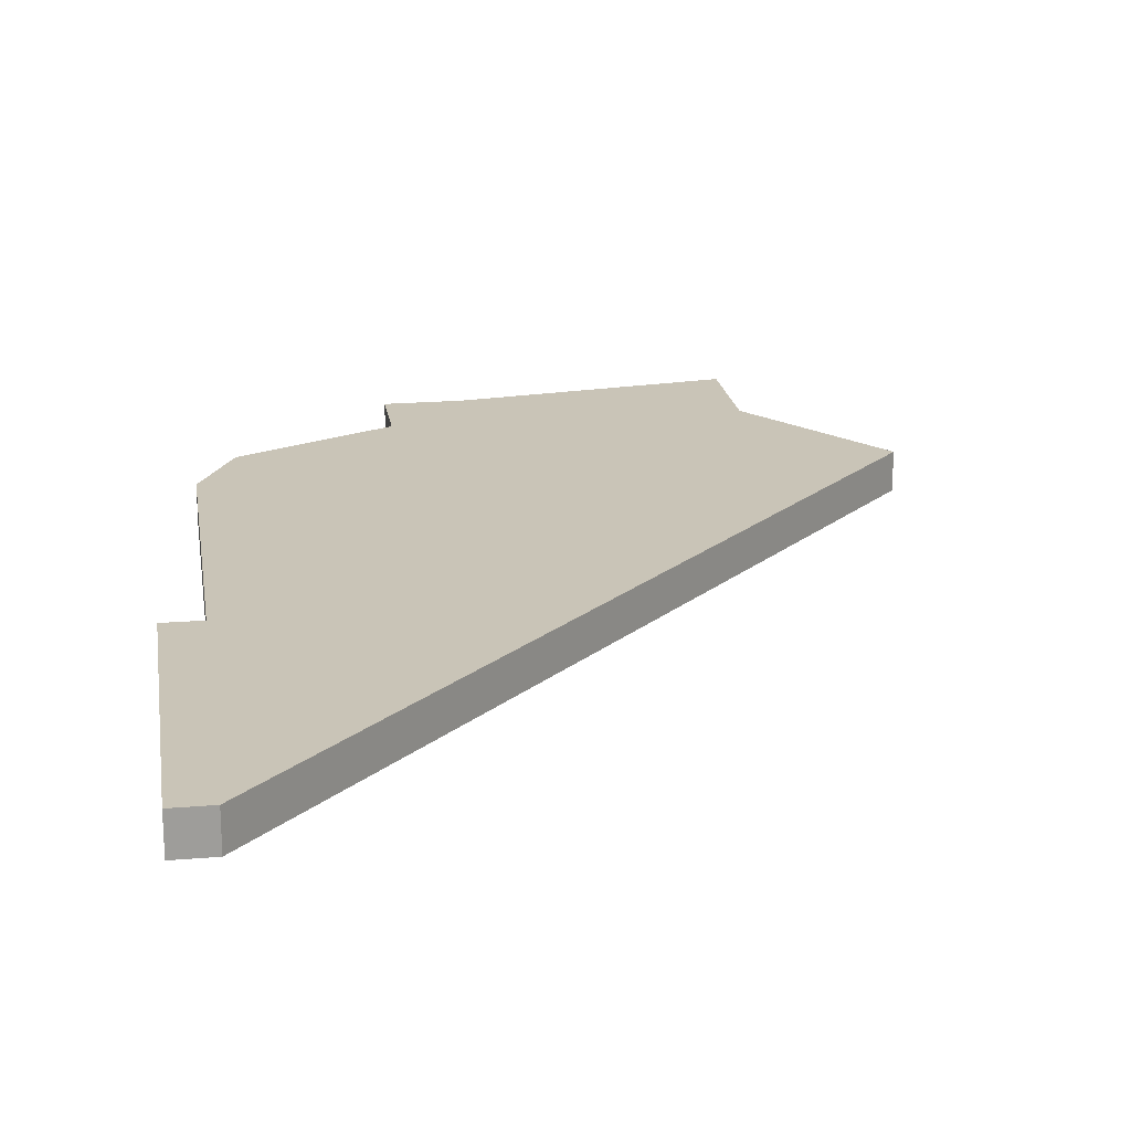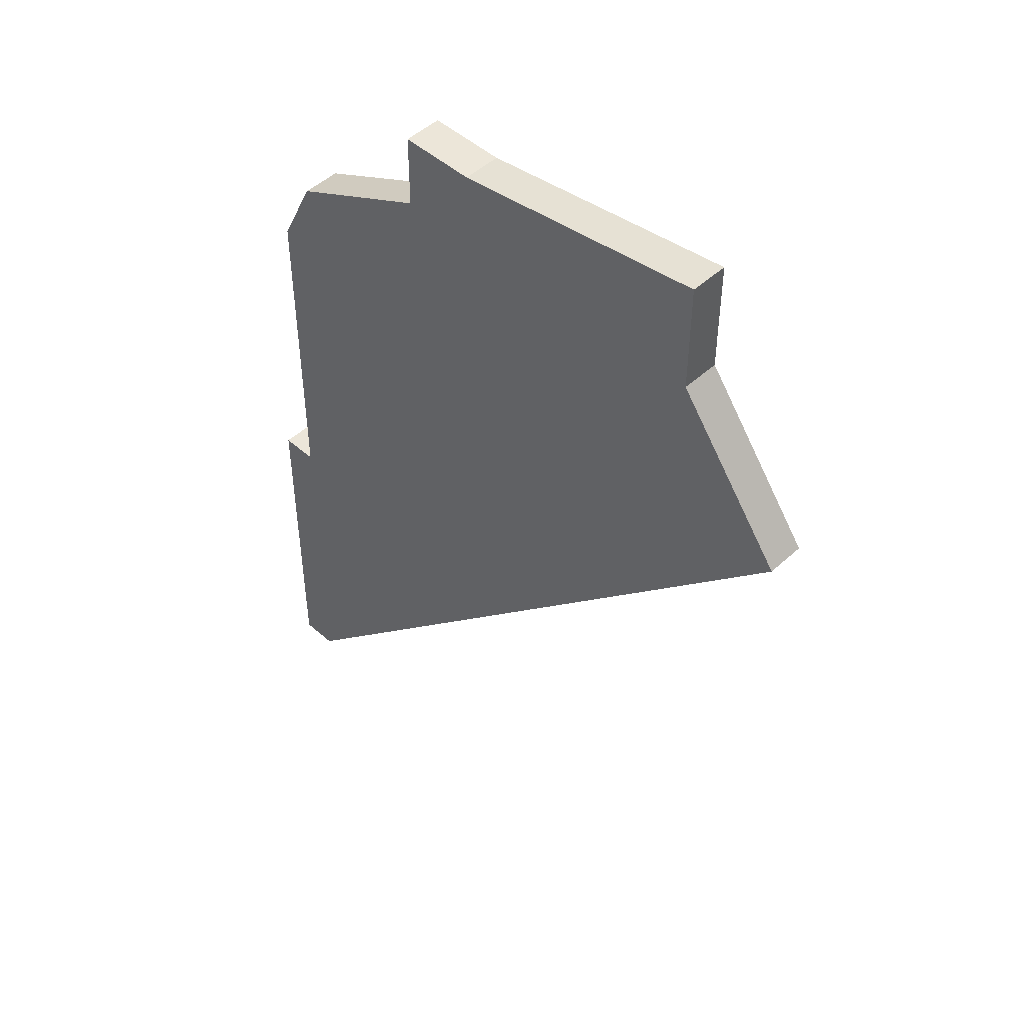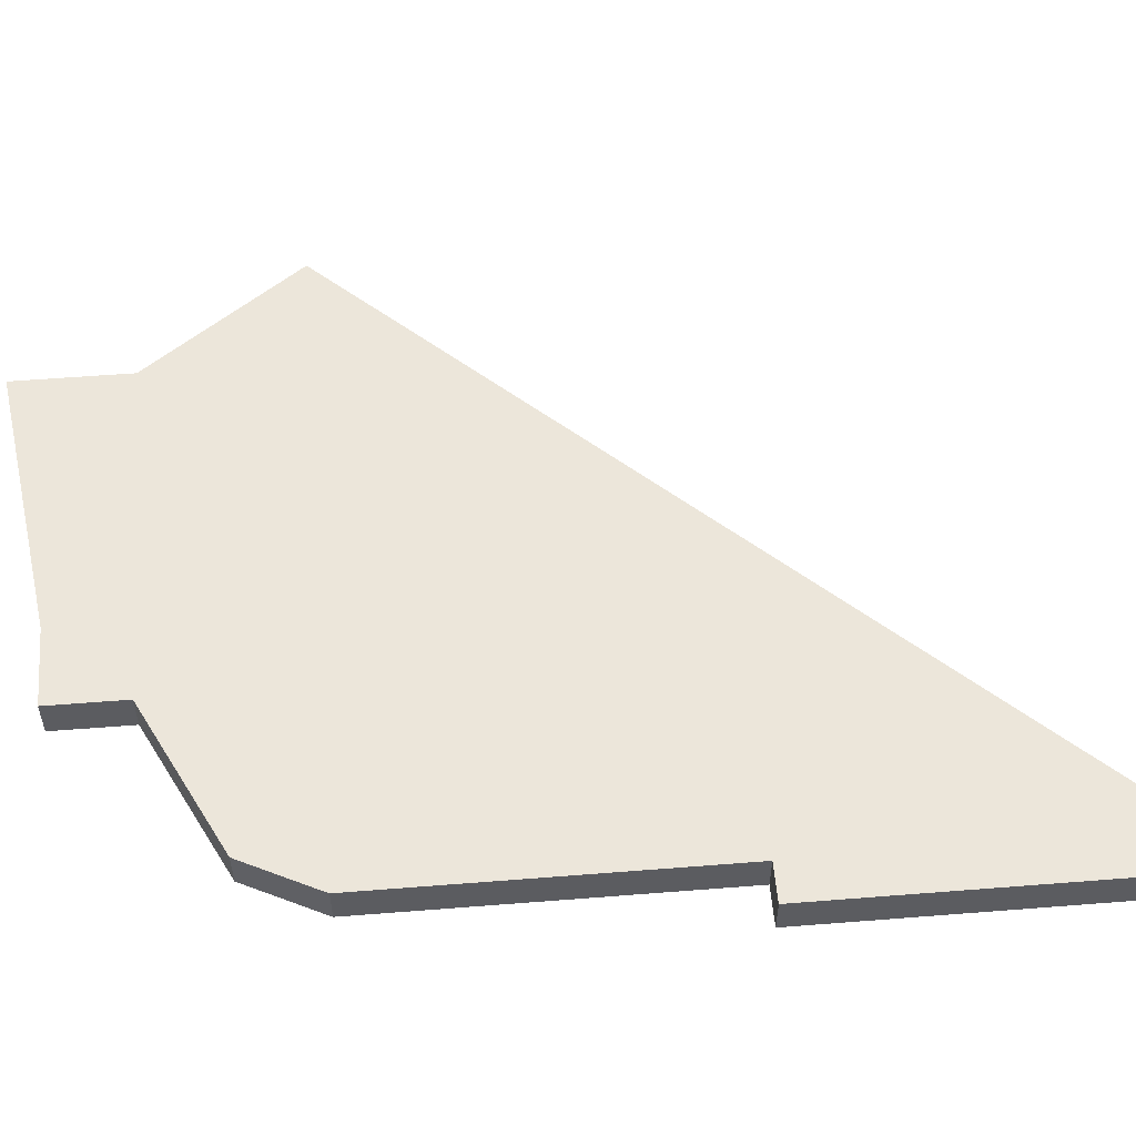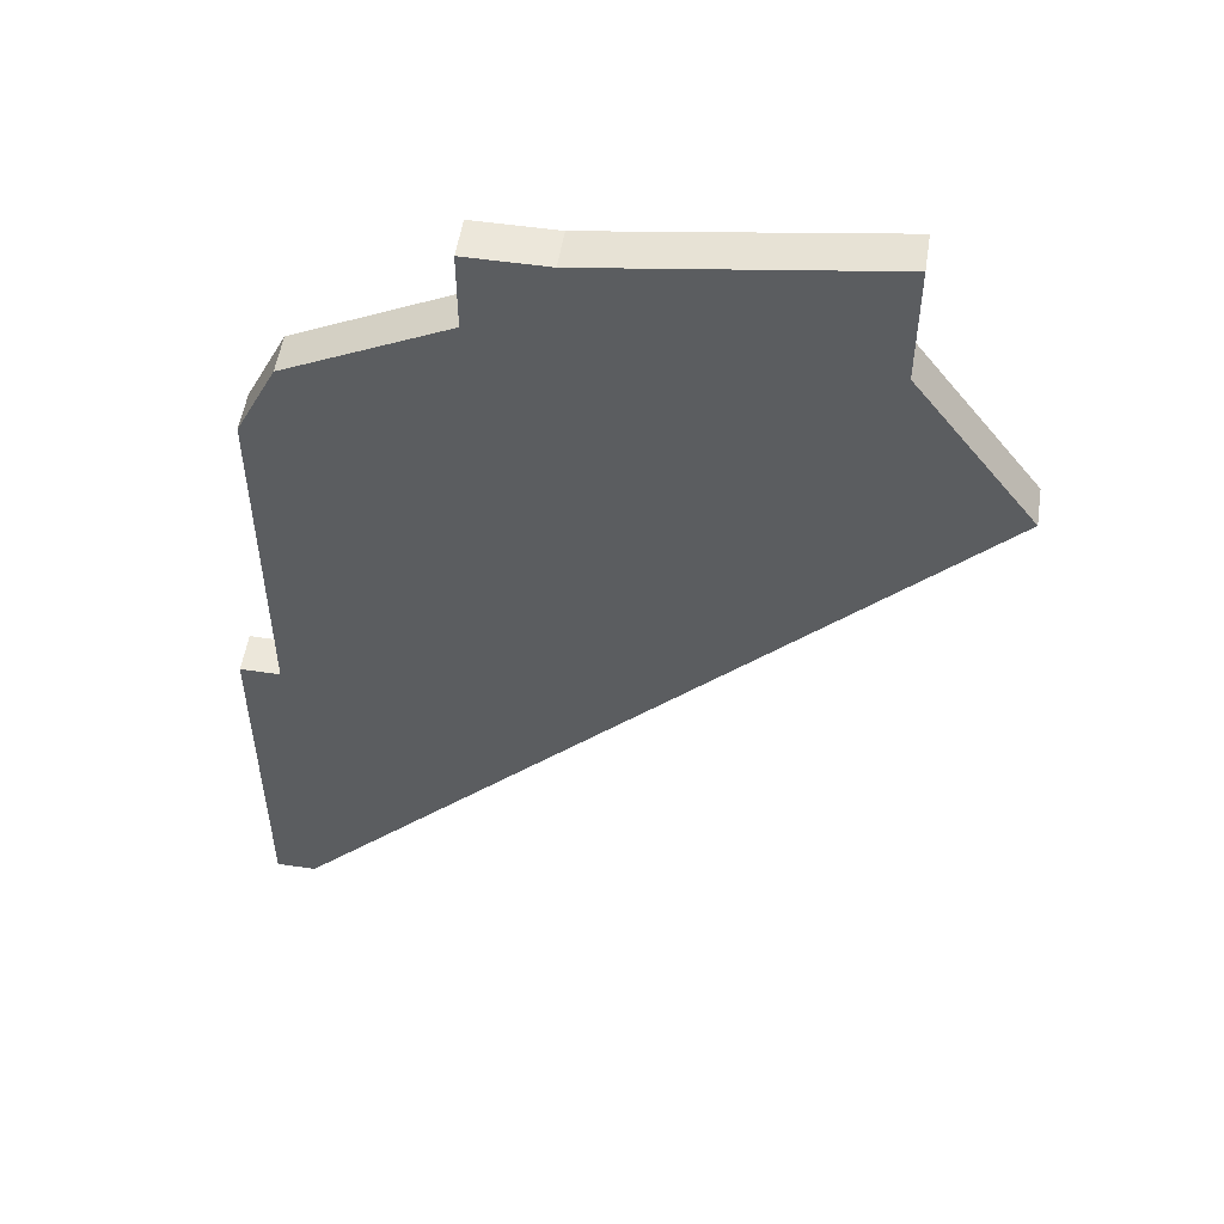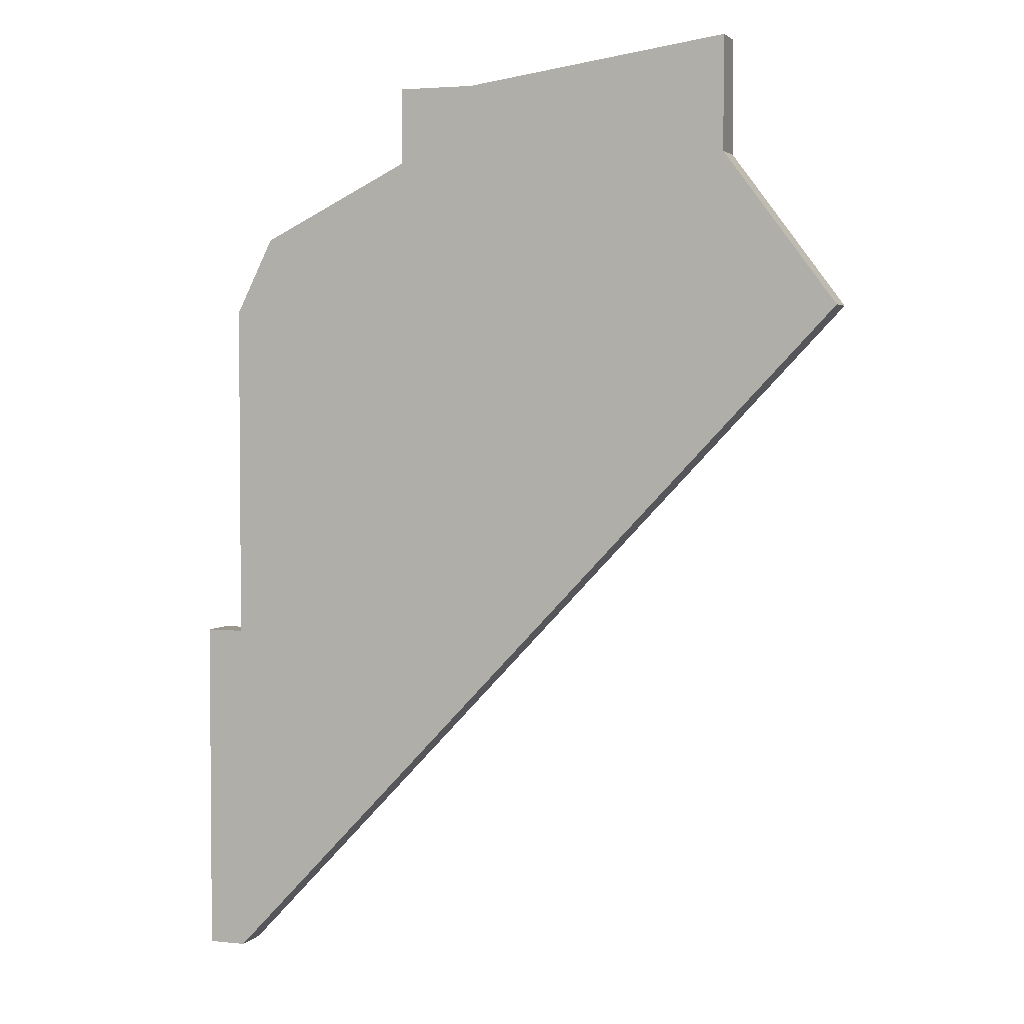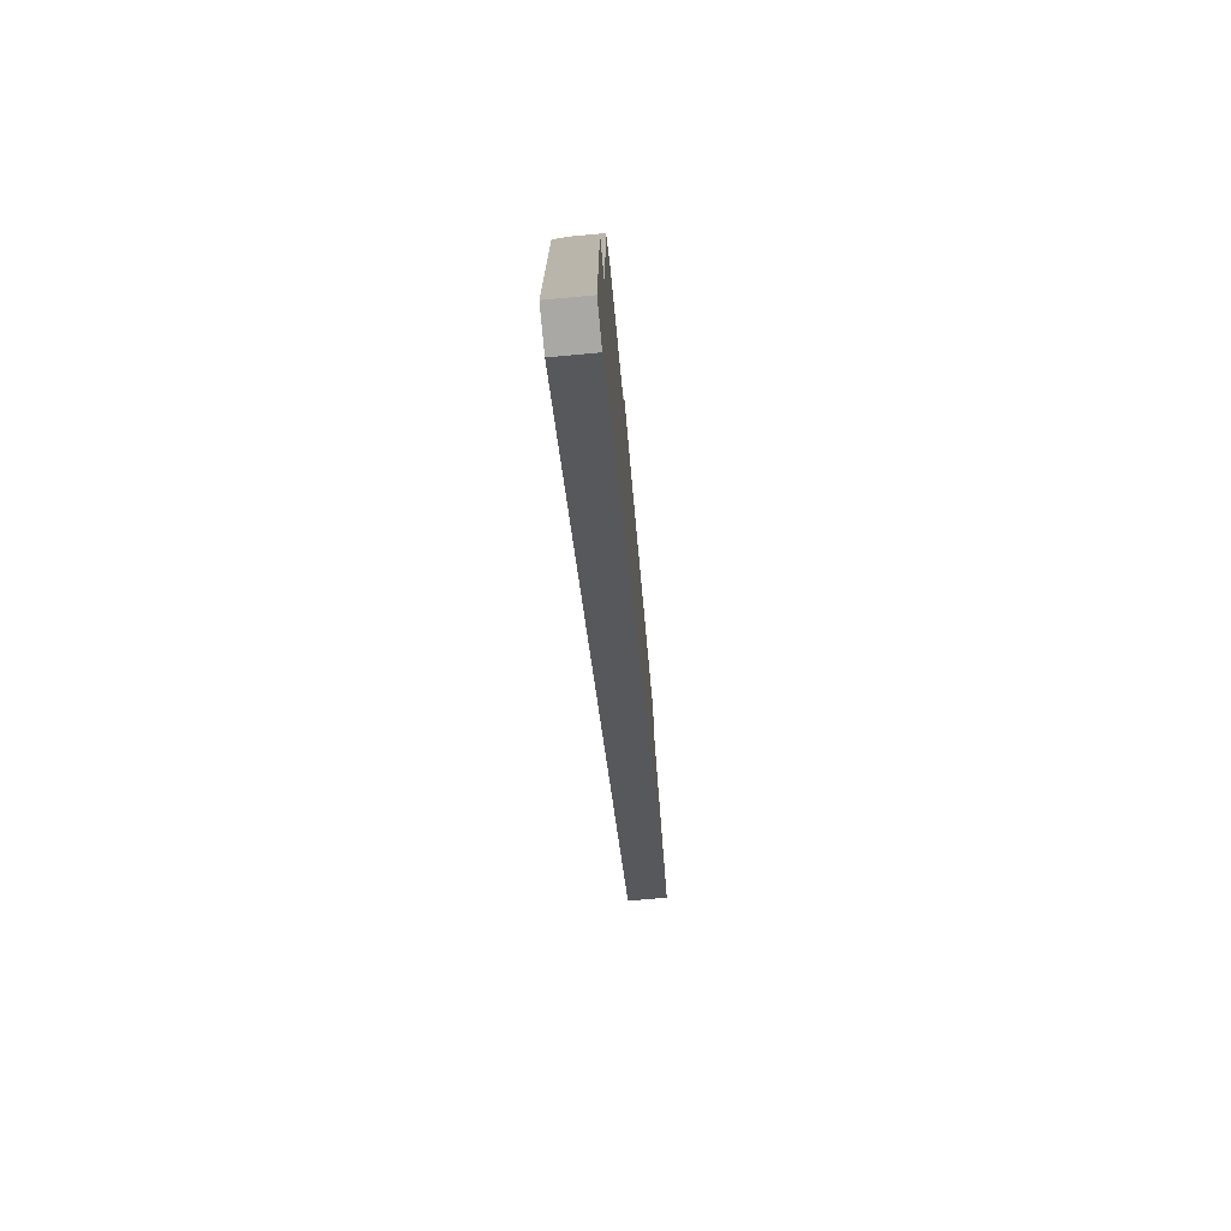
<metadata>
{"format":"obj","ext":"obj","renderer":"f3d","projection":"perspective","resolution":1024,"background":"white","views":[{"elev":20.0,"azim":-8.7,"up":"+Z"},{"elev":48.8,"azim":44.5,"up":"+Y"},{"elev":54.4,"azim":-94.8,"up":"+Z"},{"elev":53.2,"azim":8.9,"up":"+Y"},{"elev":3.1,"azim":19.9,"up":"+Y"},{"elev":-75.2,"azim":-84.8,"up":"+Y"}]}
</metadata>
<code>
v 3476 -1380 0
v 3476 -1380 1
v 3476 -1378 0
v 3476 -1378 1
v 3472 -1382 0
v 3472 -1382 1
v 3488 -1384 0
v 3488 -1384 1
v 3471 -1388 0
v 3471 -1388 1
v 3471 -1384 0
v 3471 -1384 1
v 3471 -1393 0
v 3471 -1393 1
v 3471 -1402 0
v 3471 -1402 1
v 3470 -1393 0
v 3470 -1393 1
v 3470 -1402 0
v 3470 -1402 1
v 3478 -1378 0
v 3478 -1378 1
v 3485 -1380 0
v 3485 -1380 1
v 3485 -1377 0
v 3485 -1377 1
f 17 15 19
f 13 15 17
f 7 13 9
f 1 9 11
f 13 7 15
f 5 1 11
f 7 9 1
f 23 7 1
f 21 1 3
f 21 25 23
f 21 23 1
f 20 16 18
f 18 16 14
f 10 14 8
f 12 10 2
f 16 8 14
f 12 2 6
f 2 10 8
f 2 8 24
f 4 2 22
f 24 26 22
f 2 24 22
f 14 10 13
f 13 10 9
f 18 14 17
f 17 14 13
f 20 18 19
f 19 18 17
f 16 20 15
f 15 20 19
f 8 16 7
f 7 16 15
f 24 8 23
f 23 8 7
f 26 24 25
f 25 24 23
f 22 26 21
f 21 26 25
f 4 22 3
f 3 22 21
f 2 4 1
f 1 4 3
f 6 2 5
f 5 2 1
f 10 12 9
f 9 12 11
f 12 6 11
f 11 6 5

</code>
